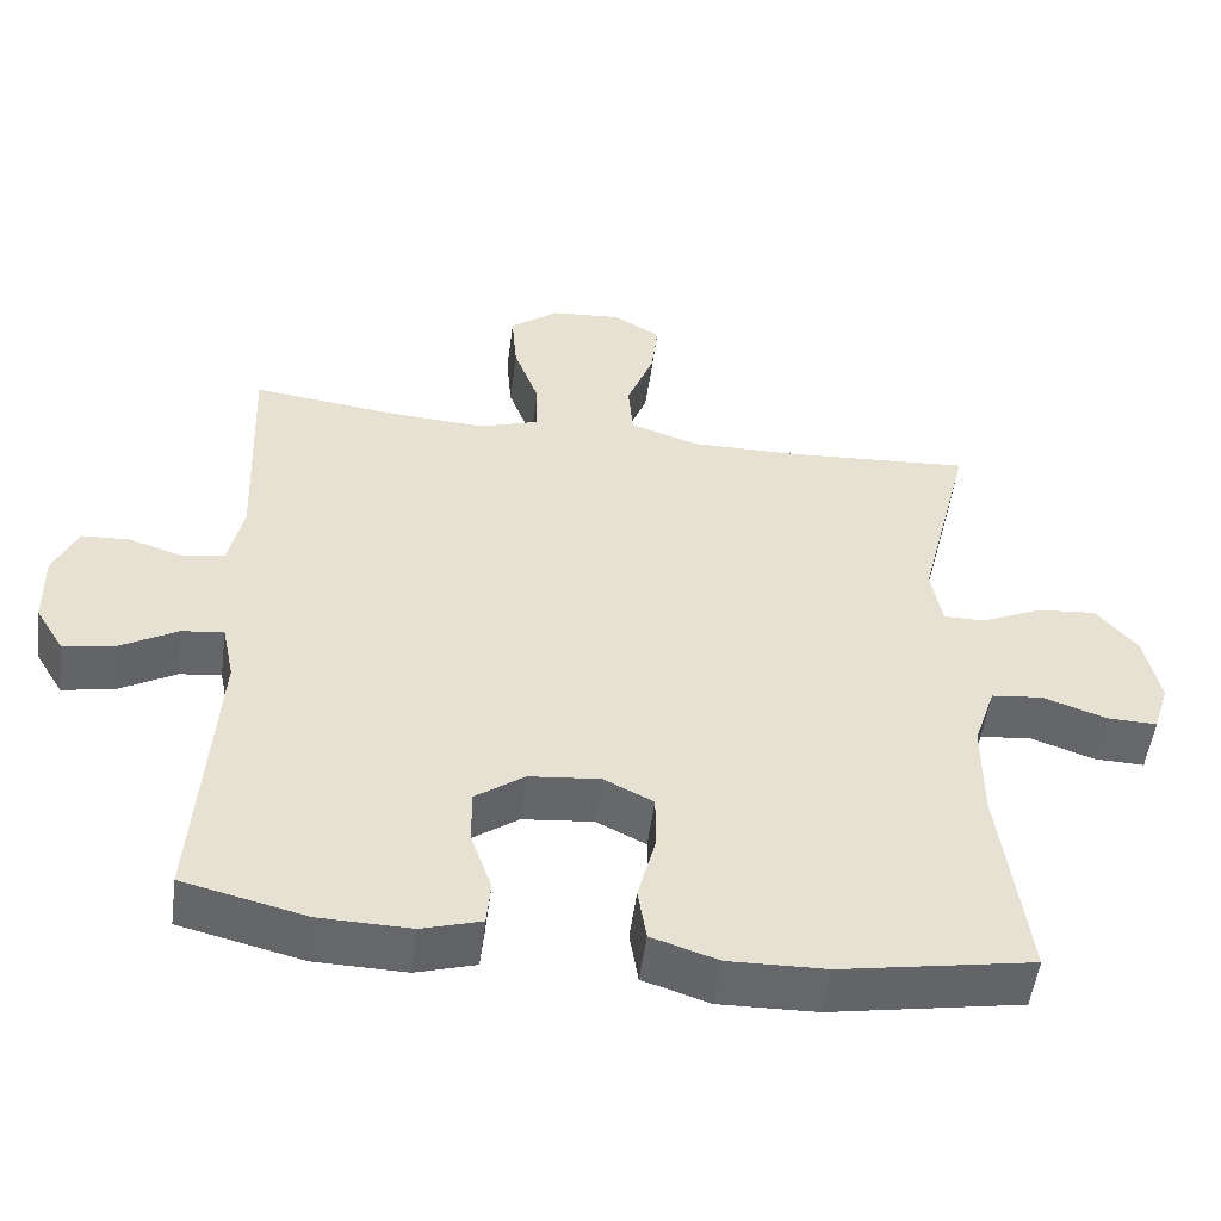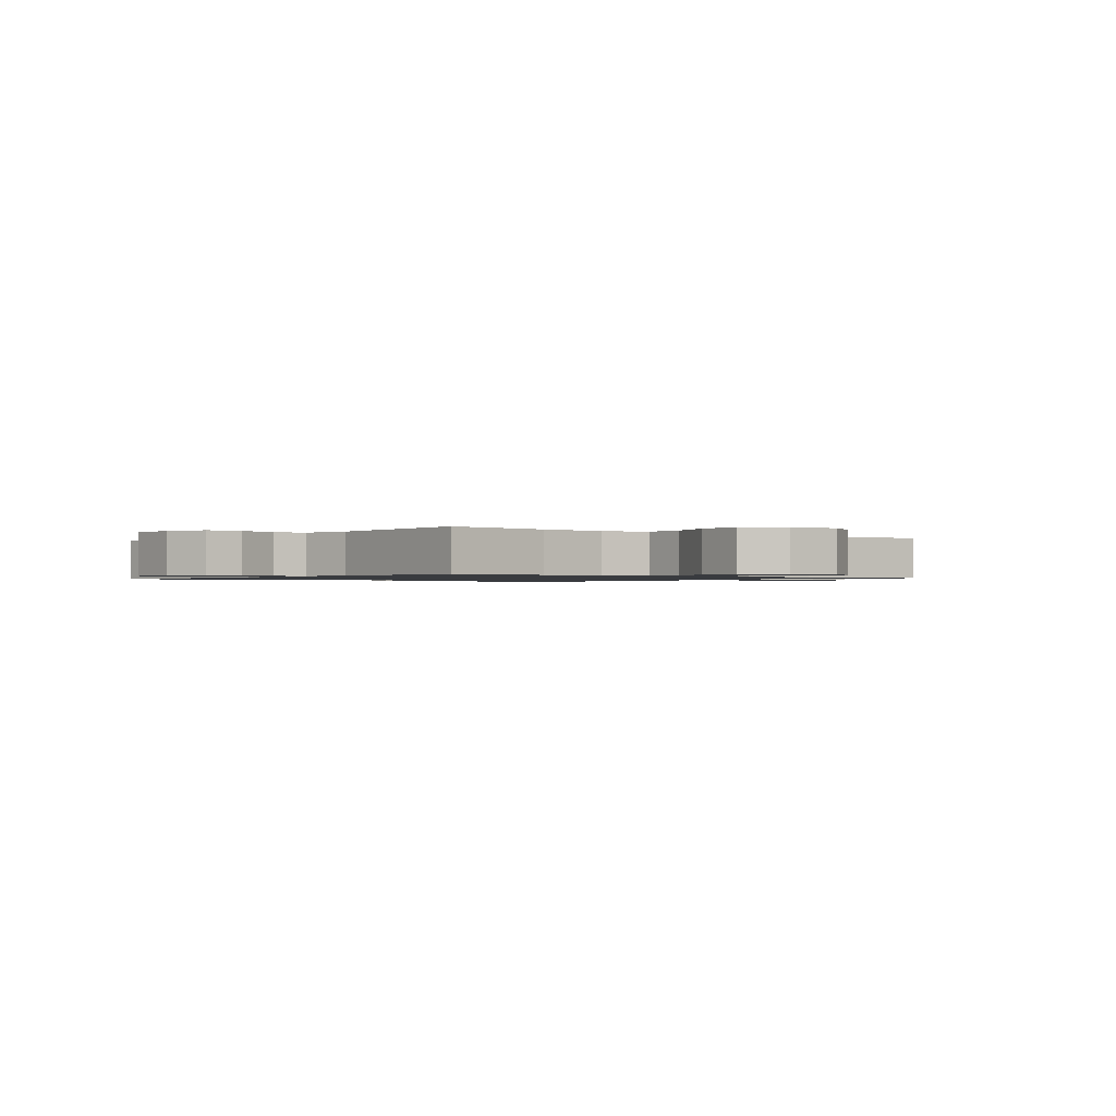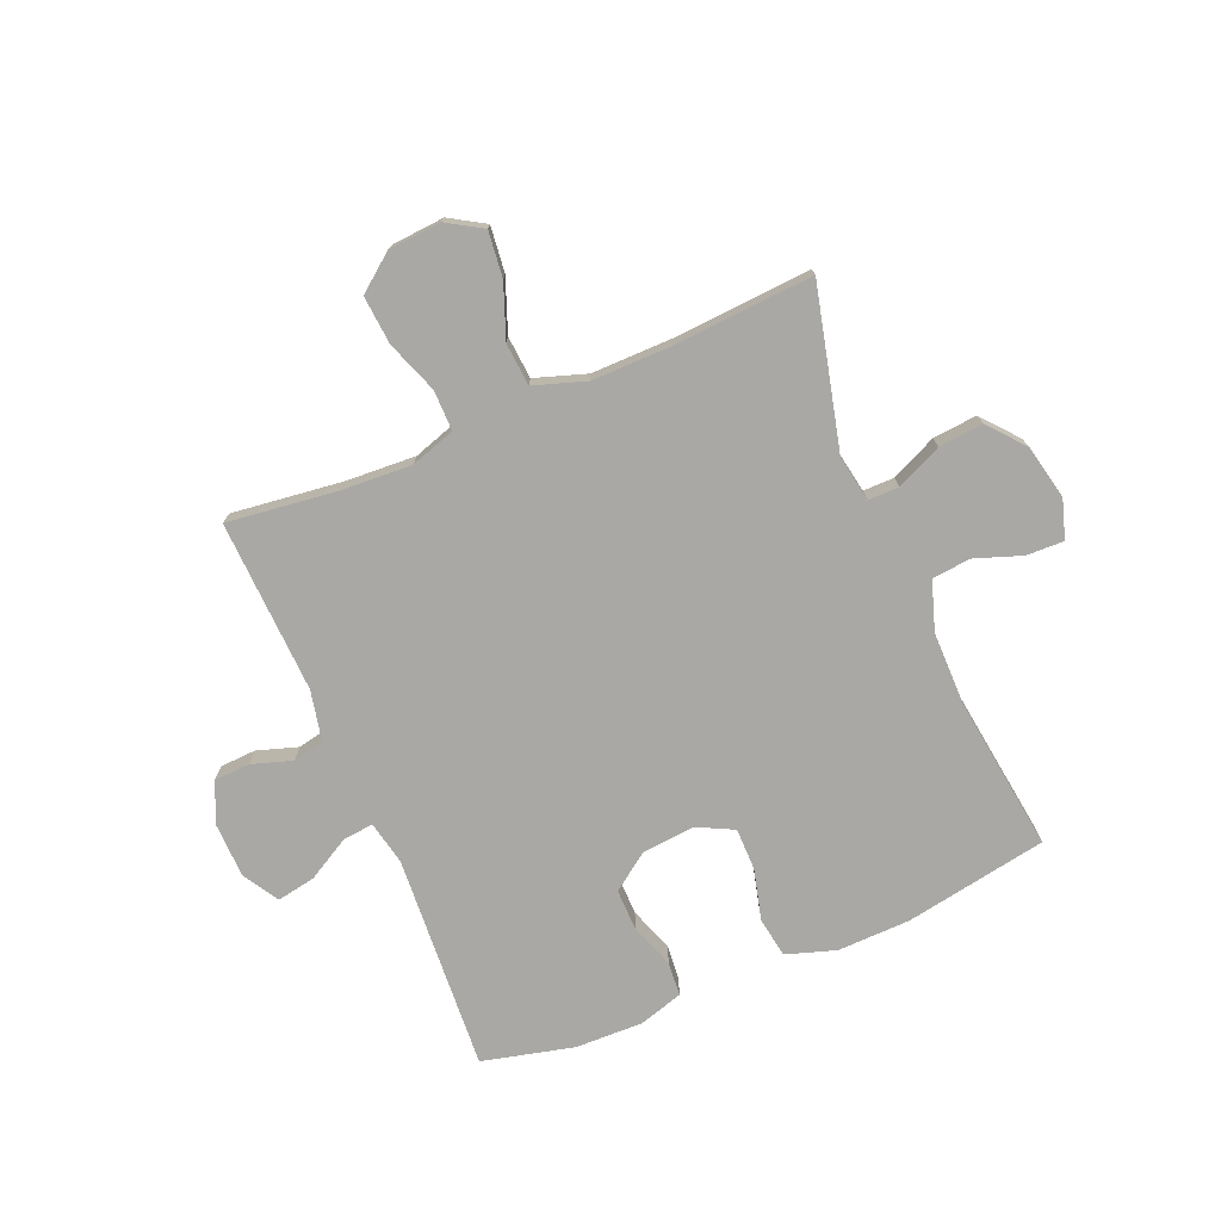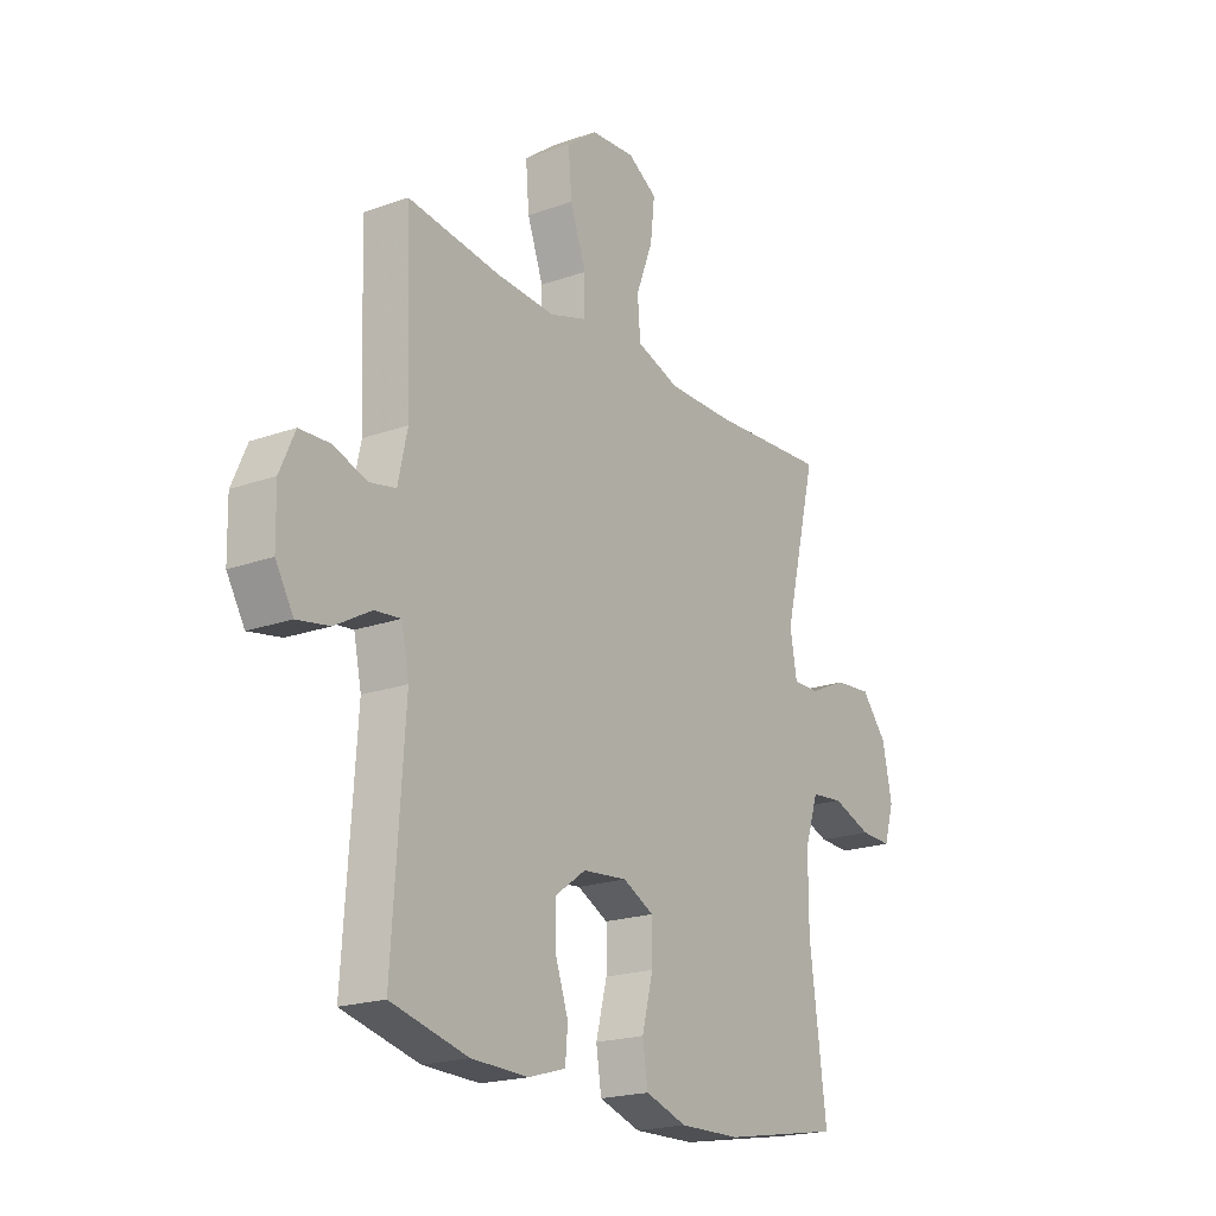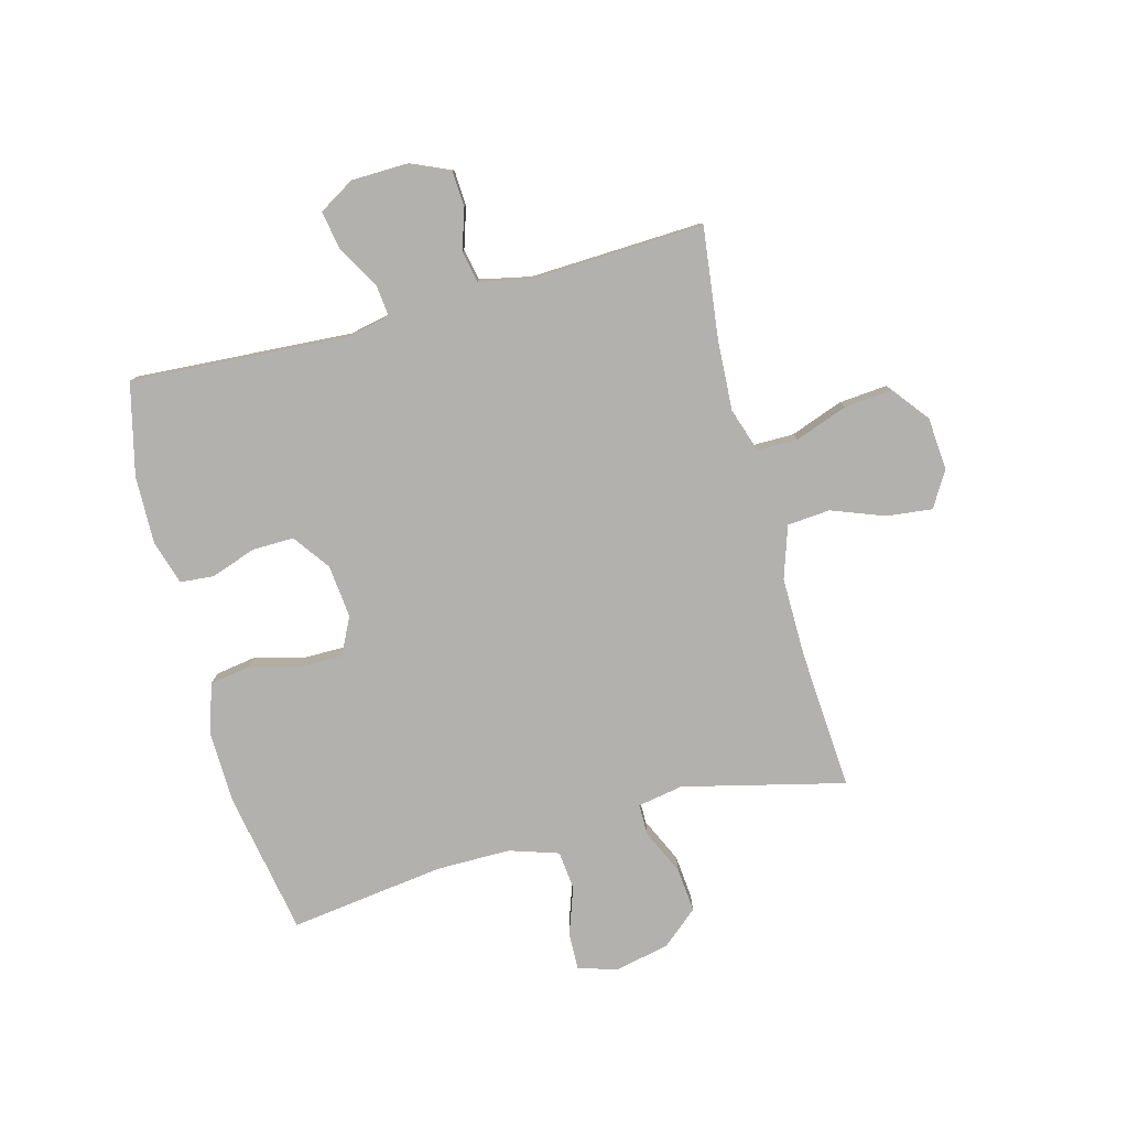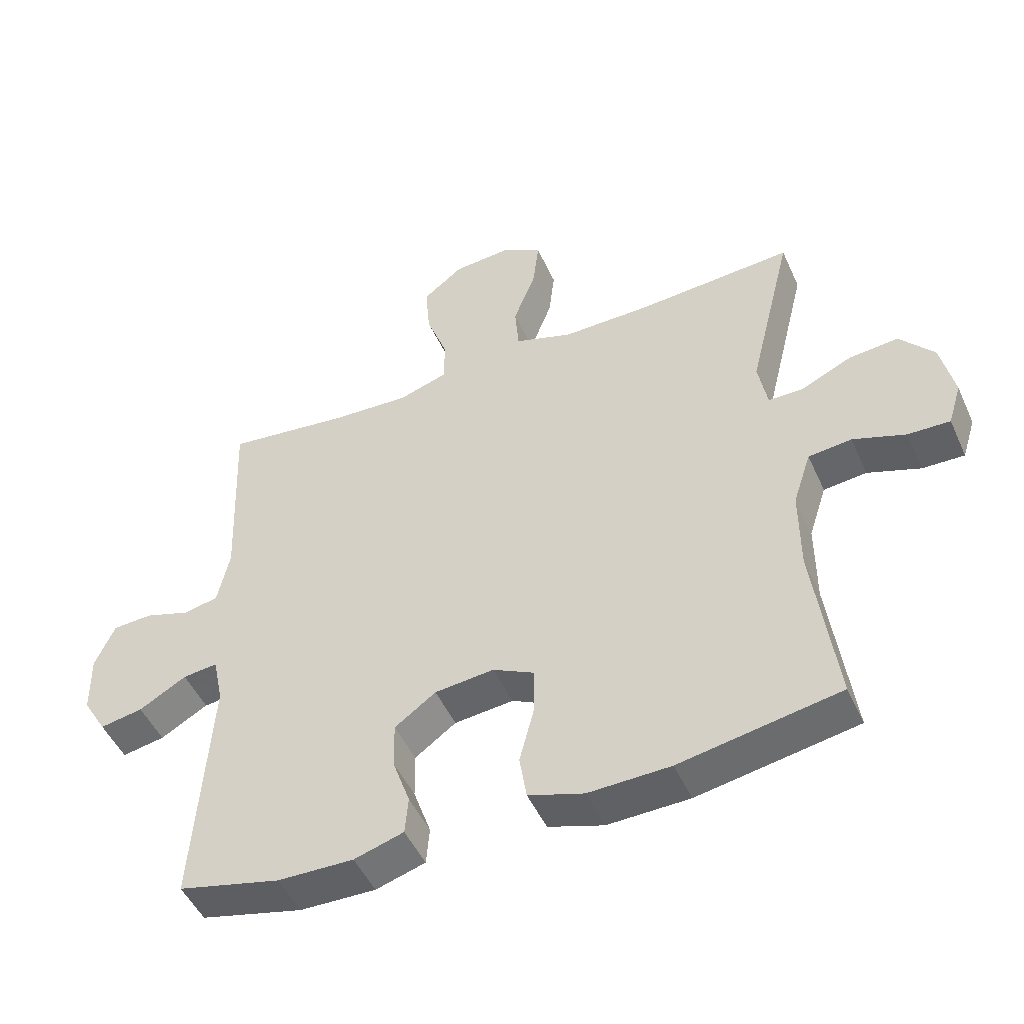
<metadata>
{"format":"obj","ext":"obj","renderer":"f3d","projection":"perspective","resolution":1024,"background":"white","views":[{"elev":-52.1,"azim":-7.5,"up":"+Z"},{"elev":-1.1,"azim":-38.6,"up":"+Y"},{"elev":-74.9,"azim":22.9,"up":"+Y"},{"elev":-20.2,"azim":-56.8,"up":"+Z"},{"elev":-79.2,"azim":-74.9,"up":"+Y"},{"elev":-49.0,"azim":23.8,"up":"+Z"}]}
</metadata>
<code>
v -0.5 0.07 -0.5
v -0.475 0.07 -0.124
v -0.491 0.07 -0.048
v -0.545 0.07 -0.054
v -0.619 0.07 -0.096
v -0.686 0.07 -0.108
v -0.723 0.07 -0.046
v -0.725 0.07 0.05
v -0.694 0.07 0.12
v -0.632 0.07 0.123
v -0.561 0.07 0.1
v -0.507 0.07 0.111
v -0.488 0.07 0.199
v -0.5 0.07 0.5
v -0.308 0.07 0.476
v -0.186 0.07 0.469
v -0.109 0.07 0.494
v -0.109 0.07 0.564
v -0.142 0.07 0.655
v -0.149 0.07 0.739
v -0.086 0.07 0.788
v 0.006 0.07 0.795
v 0.067 0.07 0.758
v 0.058 0.07 0.679
v 0.023 0.07 0.587
v 0.029 0.07 0.513
v 0.119 0.07 0.483
v 0.258 0.07 0.484
v 0.5 0.07 0.5
v 0.431 0.07 0.22
v 0.445 0.07 0.141
v 0.499 0.07 0.141
v 0.578 0.07 0.177
v 0.655 0.07 0.184
v 0.708 0.07 0.121
v 0.728 0.07 0.026
v 0.707 0.07 -0.041
v 0.642 0.07 -0.039
v 0.56 0.07 -0.01
v 0.493 0.07 -0.017
v 0.465 0.07 -0.102
v 0.465 0.07 -0.232
v 0.5 0.07 -0.5
v 0.252 0.07 -0.544
v 0.125 0.07 -0.547
v 0.039 0.07 -0.519
v 0.028 0.07 -0.449
v 0.051 0.07 -0.36
v 0.051 0.07 -0.287
v -0.013 0.07 -0.255
v -0.105 0.07 -0.264
v -0.169 0.07 -0.31
v -0.168 0.07 -0.382
v -0.141 0.07 -0.46
v -0.146 0.07 -0.519
v -0.223 0.07 -0.542
v -0.341 0.07 -0.539
v -0.5 0 -0.5
v -0.475 0 -0.124
v -0.491 0 -0.048
v -0.545 0 -0.054
v -0.619 0 -0.096
v -0.686 0 -0.108
v -0.723 0 -0.046
v -0.725 0 0.05
v -0.694 0 0.12
v -0.632 0 0.123
v -0.561 0 0.1
v -0.507 0 0.111
v -0.488 0 0.199
v -0.5 0 0.5
v -0.308 0 0.476
v -0.186 0 0.469
v -0.109 0 0.494
v -0.109 0 0.564
v -0.142 0 0.655
v -0.149 0 0.739
v -0.086 0 0.788
v 0.006 0 0.795
v 0.067 0 0.758
v 0.058 0 0.679
v 0.023 0 0.587
v 0.029 0 0.513
v 0.119 0 0.483
v 0.258 0 0.484
v 0.5 0 0.5
v 0.431 0 0.22
v 0.445 0 0.141
v 0.499 0 0.141
v 0.578 0 0.177
v 0.655 0 0.184
v 0.708 0 0.121
v 0.728 0 0.026
v 0.707 0 -0.041
v 0.642 0 -0.039
v 0.56 0 -0.01
v 0.493 0 -0.017
v 0.465 0 -0.102
v 0.465 0 -0.232
v 0.5 0 -0.5
v 0.252 0 -0.544
v 0.125 0 -0.547
v 0.039 0 -0.519
v 0.028 0 -0.449
v 0.051 0 -0.36
v 0.051 0 -0.287
v -0.013 0 -0.255
v -0.105 0 -0.264
v -0.169 0 -0.31
v -0.168 0 -0.382
v -0.141 0 -0.46
v -0.146 0 -0.519
v -0.223 0 -0.542
v -0.341 0 -0.539
f 57 1 2
f 56 57 2
f 55 56 2
f 54 55 2
f 53 54 2
f 52 53 2 3
f 51 52 3
f 50 51 3
f 46 47 48
f 45 46 48
f 44 45 48
f 43 44 48
f 42 43 48
f 41 42 48 49
f 40 41 49 50
f 37 38 39
f 36 37 39
f 35 36 39
f 34 35 39
f 33 34 39
f 32 33 39
f 31 32 39 40
f 28 29 30
f 27 28 30 31
f 40 50 3
f 31 40 3
f 27 31 3
f 26 27 3
f 23 24 25
f 22 23 25
f 21 22 25
f 20 21 25
f 19 20 25
f 18 19 25
f 13 14 15
f 12 13 15 16
f 9 10 11
f 8 9 11
f 7 8 11
f 6 7 11
f 5 6 11
f 4 5 11
f 4 11 12
f 12 16 17
f 4 12 17
f 3 4 17
f 17 18 25 26
f 3 17 26
f 59 58 114
f 59 114 113
f 59 113 112
f 59 112 111
f 59 111 110
f 60 59 110 109
f 60 109 108
f 60 108 107
f 105 104 103
f 105 103 102
f 105 102 101
f 105 101 100
f 105 100 99
f 106 105 99 98
f 107 106 98 97
f 96 95 94
f 96 94 93
f 96 93 92
f 96 92 91
f 96 91 90
f 96 90 89
f 97 96 89 88
f 87 86 85
f 88 87 85 84
f 60 107 97
f 60 97 88
f 60 88 84
f 60 84 83
f 82 81 80
f 82 80 79
f 82 79 78
f 82 78 77
f 82 77 76
f 82 76 75
f 72 71 70
f 73 72 70 69
f 68 67 66
f 68 66 65
f 68 65 64
f 68 64 63
f 68 63 62
f 68 62 61
f 69 68 61
f 74 73 69
f 74 69 61
f 74 61 60
f 83 82 75 74
f 83 74 60
f 1 58 59 2
f 2 59 60 3
f 3 60 61 4
f 4 61 62 5
f 5 62 63 6
f 6 63 64 7
f 7 64 65 8
f 8 65 66 9
f 9 66 67 10
f 10 67 68 11
f 11 68 69 12
f 12 69 70 13
f 13 70 71 14
f 14 71 72 15
f 15 72 73 16
f 16 73 74 17
f 17 74 75 18
f 18 75 76 19
f 19 76 77 20
f 20 77 78 21
f 21 78 79 22
f 22 79 80 23
f 23 80 81 24
f 24 81 82 25
f 25 82 83 26
f 26 83 84 27
f 27 84 85 28
f 28 85 86 29
f 29 86 87 30
f 30 87 88 31
f 31 88 89 32
f 32 89 90 33
f 33 90 91 34
f 34 91 92 35
f 35 92 93 36
f 36 93 94 37
f 37 94 95 38
f 38 95 96 39
f 39 96 97 40
f 40 97 98 41
f 41 98 99 42
f 42 99 100 43
f 43 100 101 44
f 44 101 102 45
f 45 102 103 46
f 46 103 104 47
f 47 104 105 48
f 48 105 106 49
f 49 106 107 50
f 50 107 108 51
f 51 108 109 52
f 52 109 110 53
f 53 110 111 54
f 54 111 112 55
f 55 112 113 56
f 56 113 114 57
f 57 114 58 1

</code>
